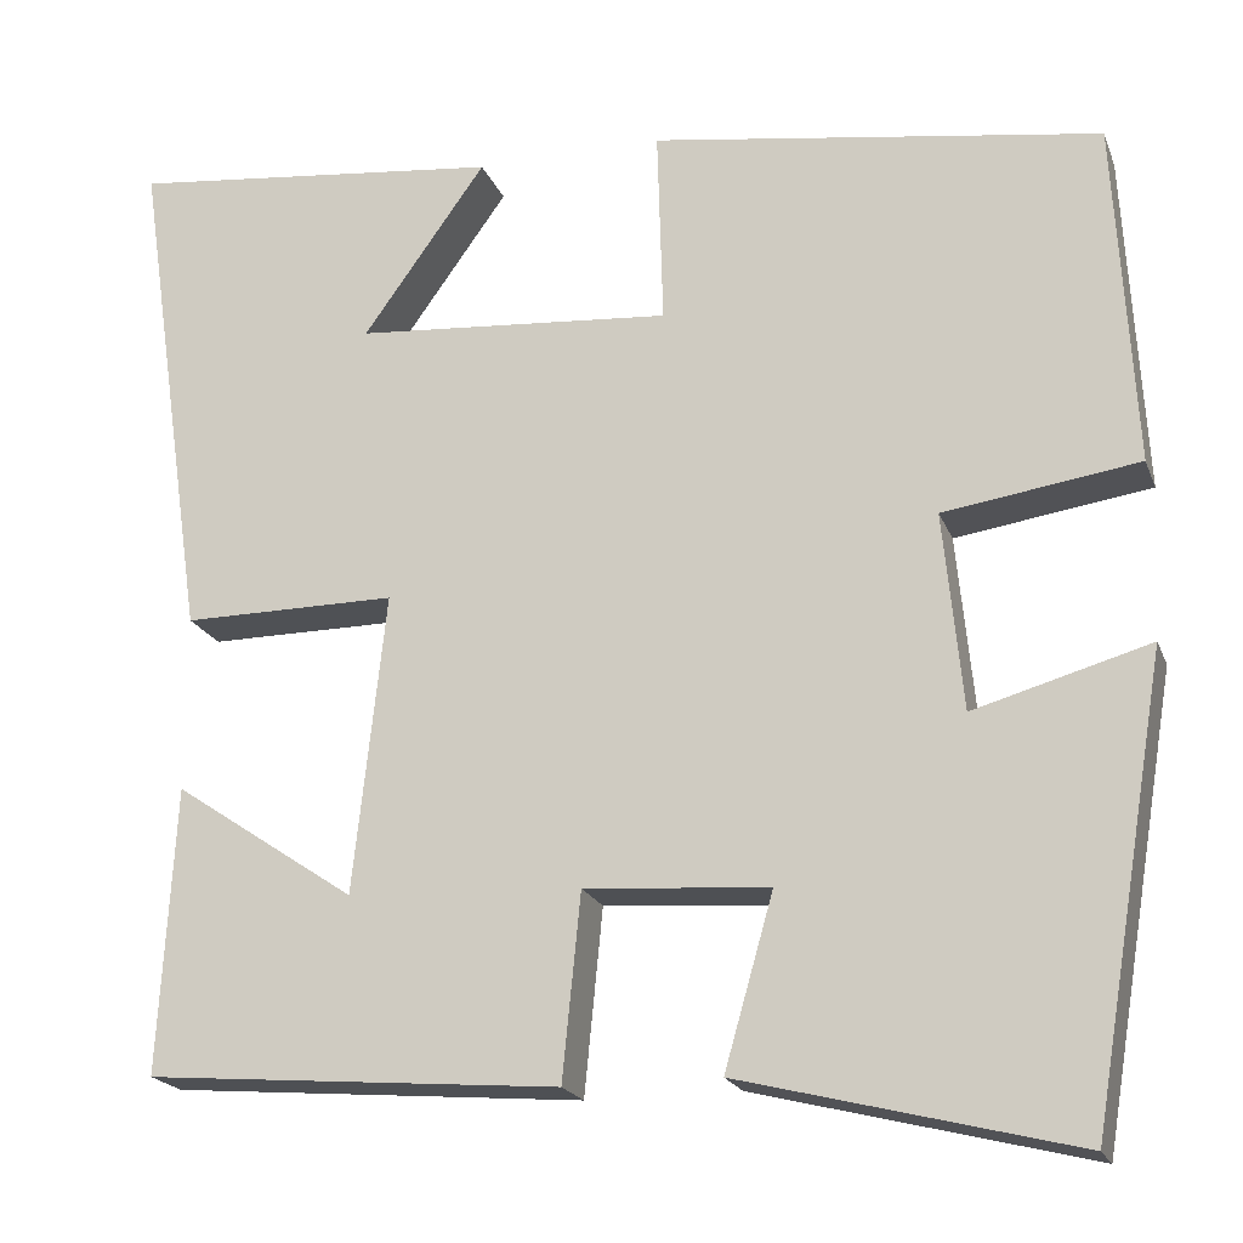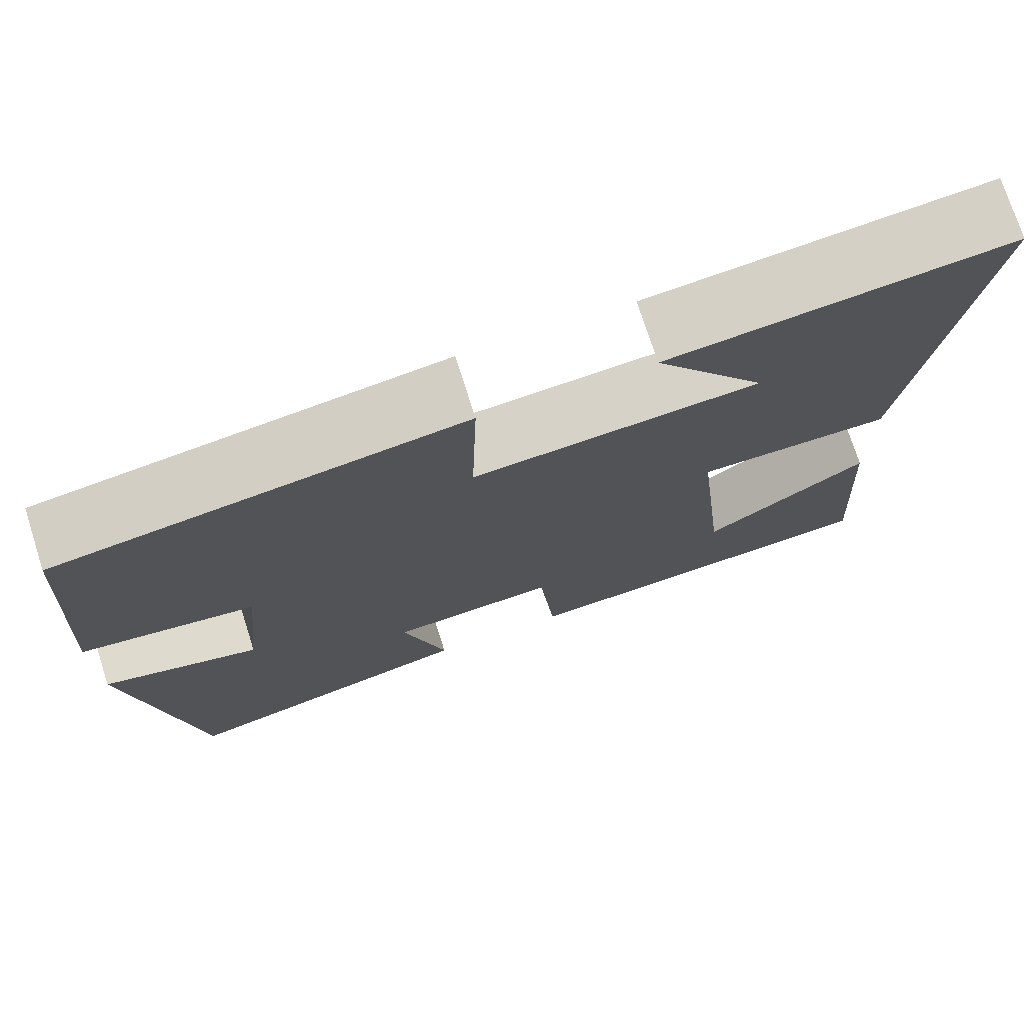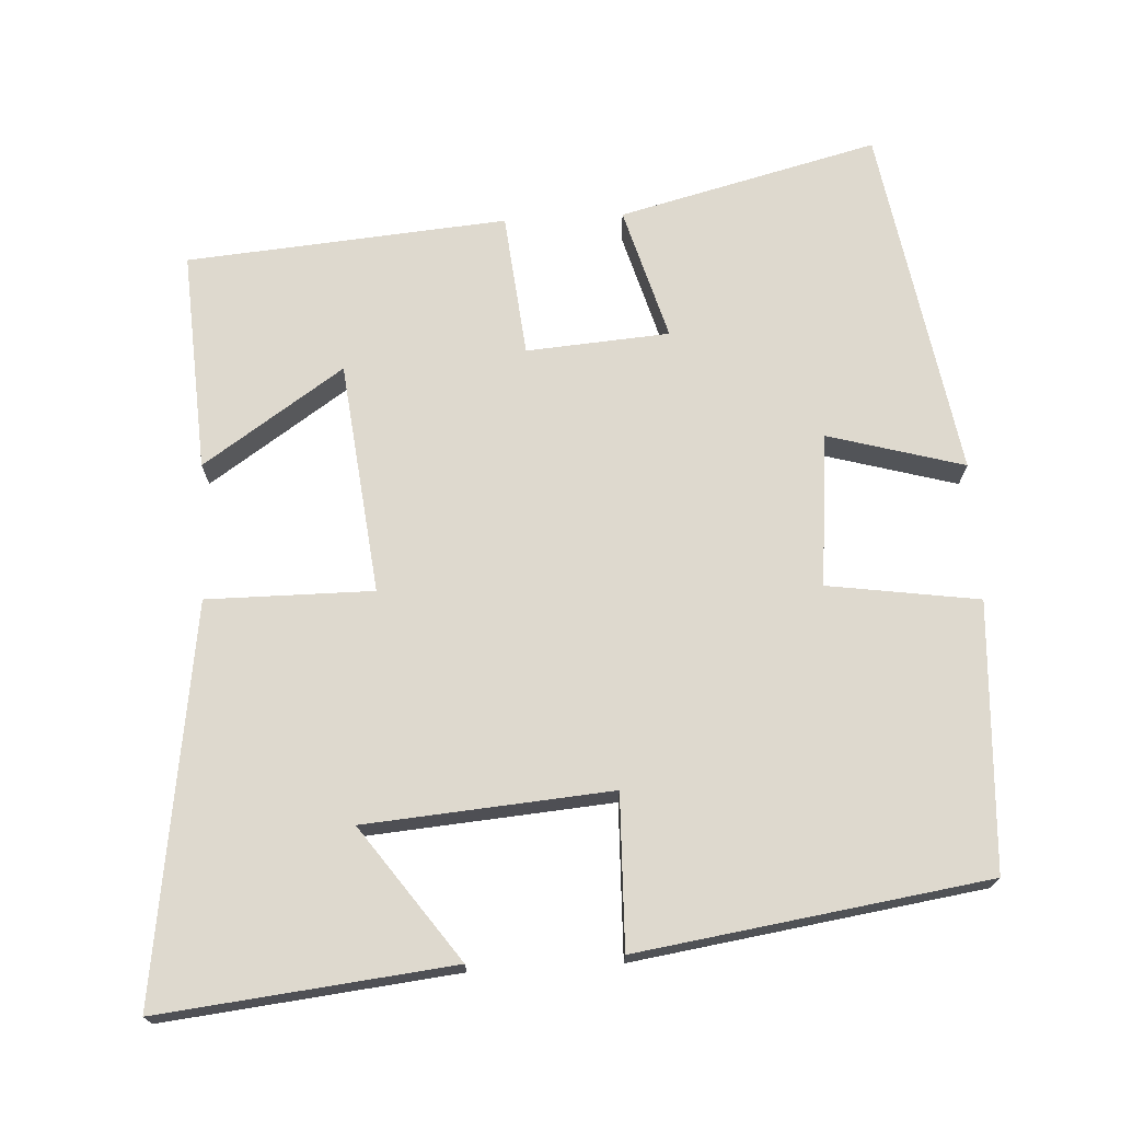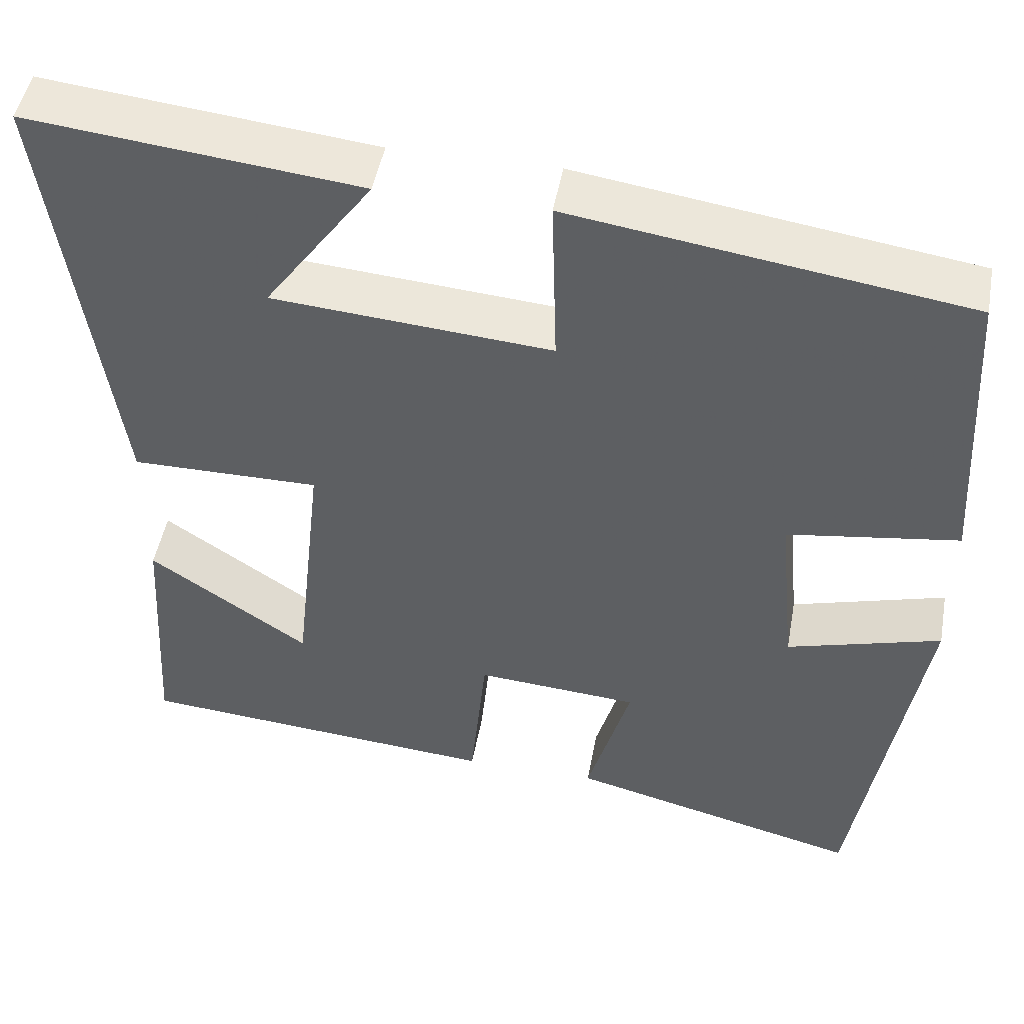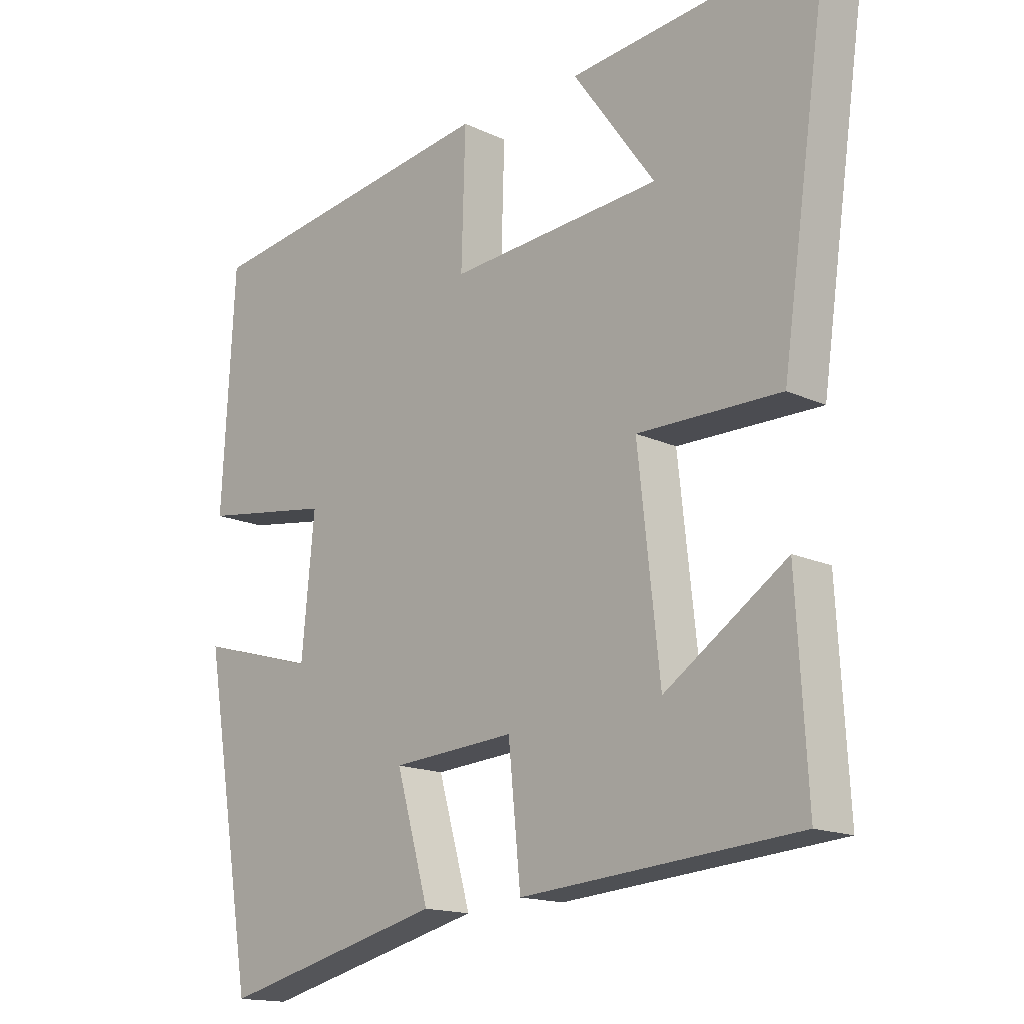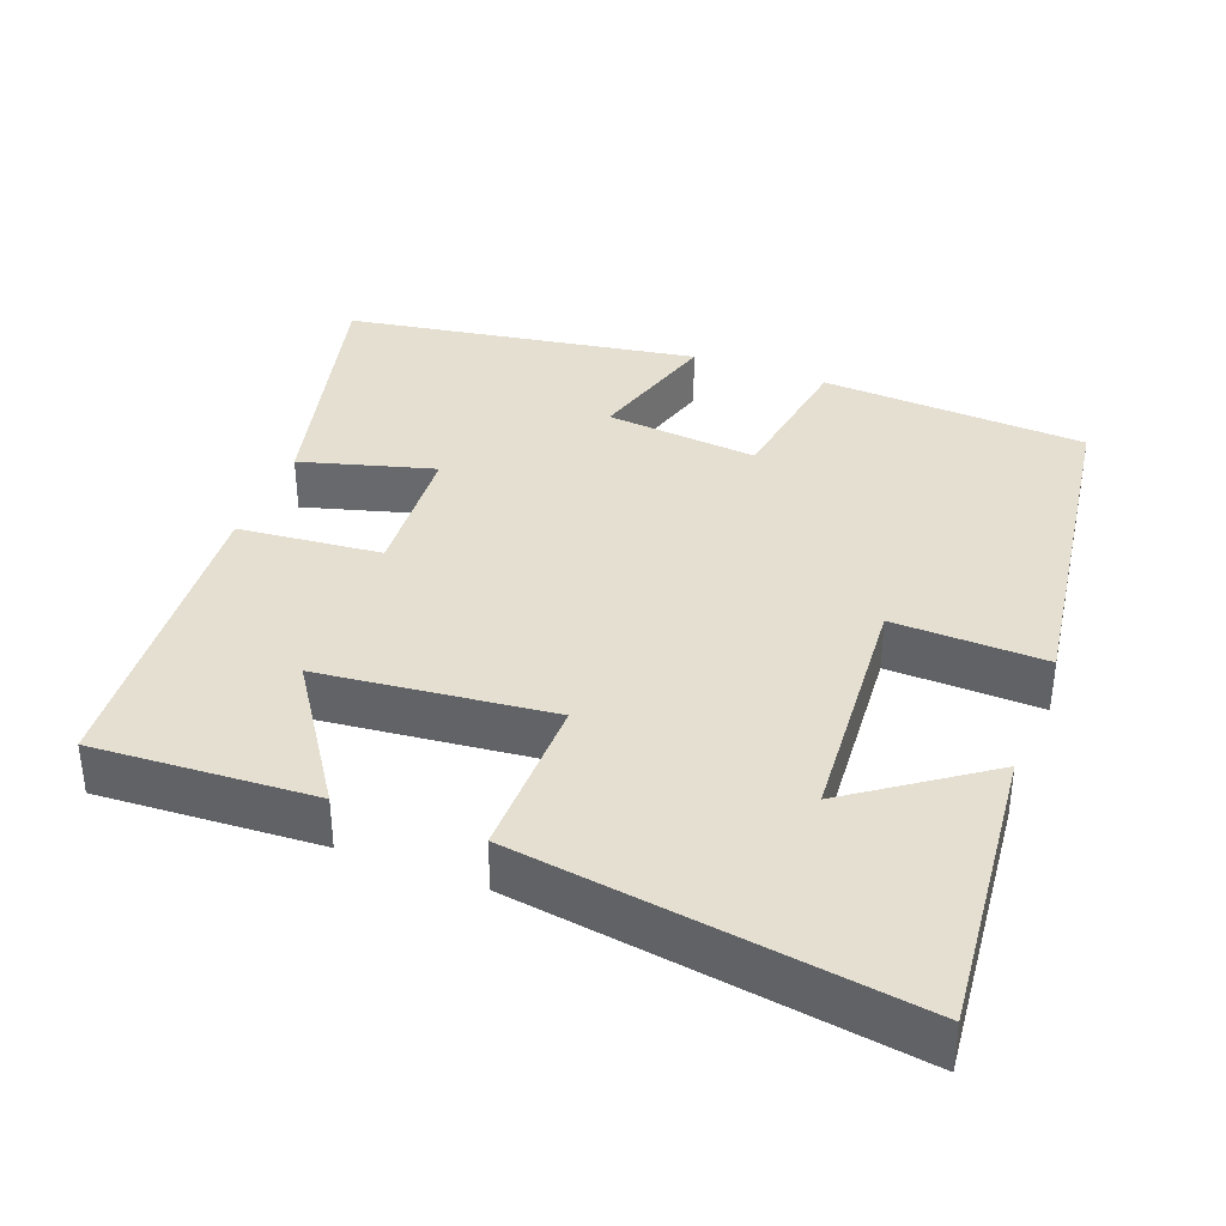
<metadata>
{"format":"obj","ext":"obj","renderer":"f3d","projection":"perspective","resolution":1024,"background":"white","views":[{"elev":-19.9,"azim":17.2,"up":"+Z"},{"elev":74.2,"azim":162.3,"up":"+Z"},{"elev":71.6,"azim":-3.2,"up":"+Y"},{"elev":47.8,"azim":10.3,"up":"+Z"},{"elev":-15.6,"azim":-134.6,"up":"+Z"},{"elev":36.7,"azim":-68.9,"up":"+Y"}]}
</metadata>
<code>
v -0.517 0.07 -0.465
v -0.5 0.07 -0.168
v -0.311 0.07 -0.295
v -0.277 0.07 0.017
v -0.5 0.07 0.016
v -0.576 0.07 0.542
v -0.184 0.07 0.5
v -0.312 0.07 0.321
v 0.018 0.07 0.295
v 0.012 0.07 0.5
v 0.48 0.07 0.431
v 0.5 0.07 0.072
v 0.297 0.07 0.042
v 0.317 0.07 -0.164
v 0.5 0.07 -0.112
v 0.421 0.07 -0.587
v 0.073 0.07 -0.5
v 0.124 0.07 -0.321
v -0.068 0.07 -0.307
v -0.087 0.07 -0.5
v -0.517 0 -0.465
v -0.5 0 -0.168
v -0.311 0 -0.295
v -0.277 0 0.017
v -0.5 0 0.016
v -0.576 0 0.542
v -0.184 0 0.5
v -0.312 0 0.321
v 0.018 0 0.295
v 0.012 0 0.5
v 0.48 0 0.431
v 0.5 0 0.072
v 0.297 0 0.042
v 0.317 0 -0.164
v 0.5 0 -0.112
v 0.421 0 -0.587
v 0.073 0 -0.5
v 0.124 0 -0.321
v -0.068 0 -0.307
v -0.087 0 -0.5
f 19 20 1
f 15 16 17 18
f 14 15 18 19
f 13 14 19 1
f 9 10 11 12
f 8 9 12 13
f 6 7 8
f 4 5 6 8
f 4 8 13
f 3 4 13
f 1 2 3
f 1 3 13
f 21 40 39
f 38 37 36 35
f 39 38 35 34
f 21 39 34 33
f 32 31 30 29
f 33 32 29 28
f 28 27 26
f 28 26 25 24
f 33 28 24
f 33 24 23
f 23 22 21
f 33 23 21
f 1 21 22 2
f 2 22 23 3
f 3 23 24 4
f 4 24 25 5
f 5 25 26 6
f 6 26 27 7
f 7 27 28 8
f 8 28 29 9
f 9 29 30 10
f 10 30 31 11
f 11 31 32 12
f 12 32 33 13
f 13 33 34 14
f 14 34 35 15
f 15 35 36 16
f 16 36 37 17
f 17 37 38 18
f 18 38 39 19
f 19 39 40 20
f 20 40 21 1

</code>
